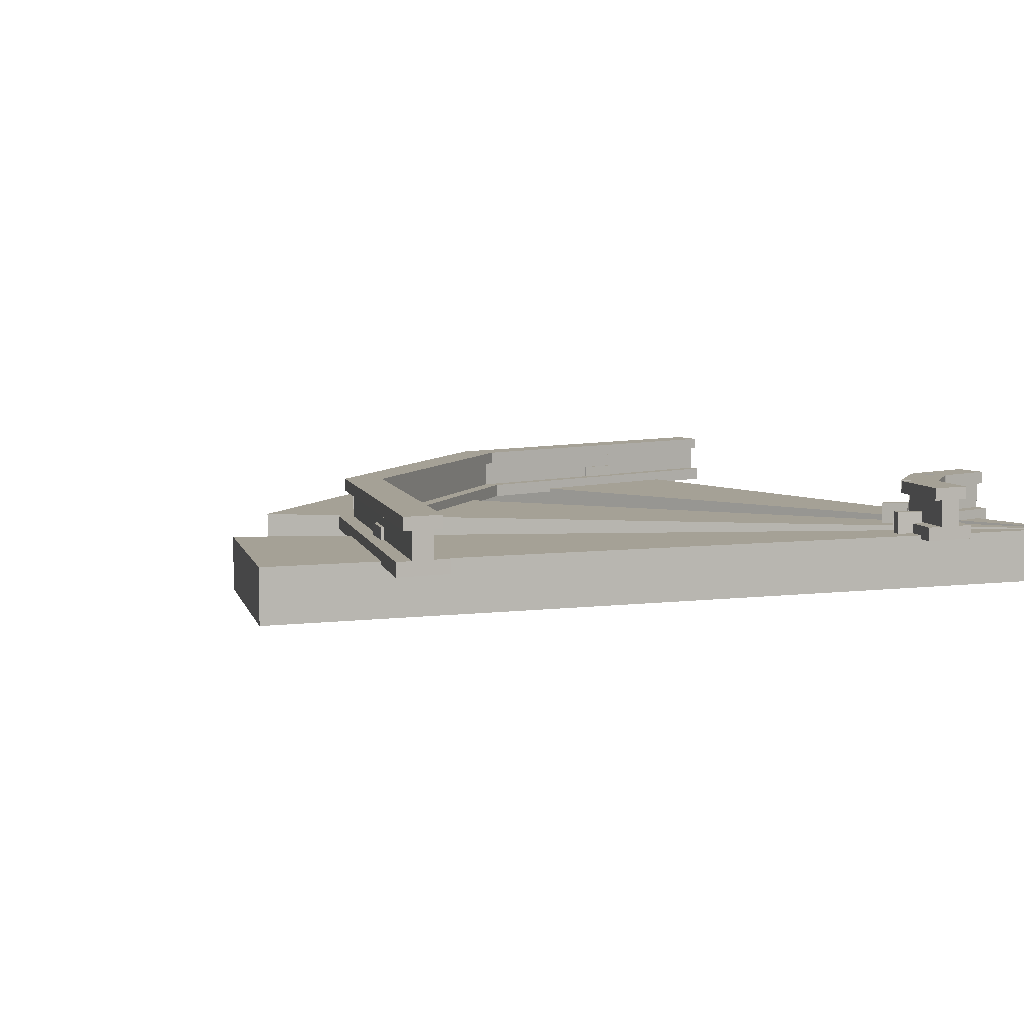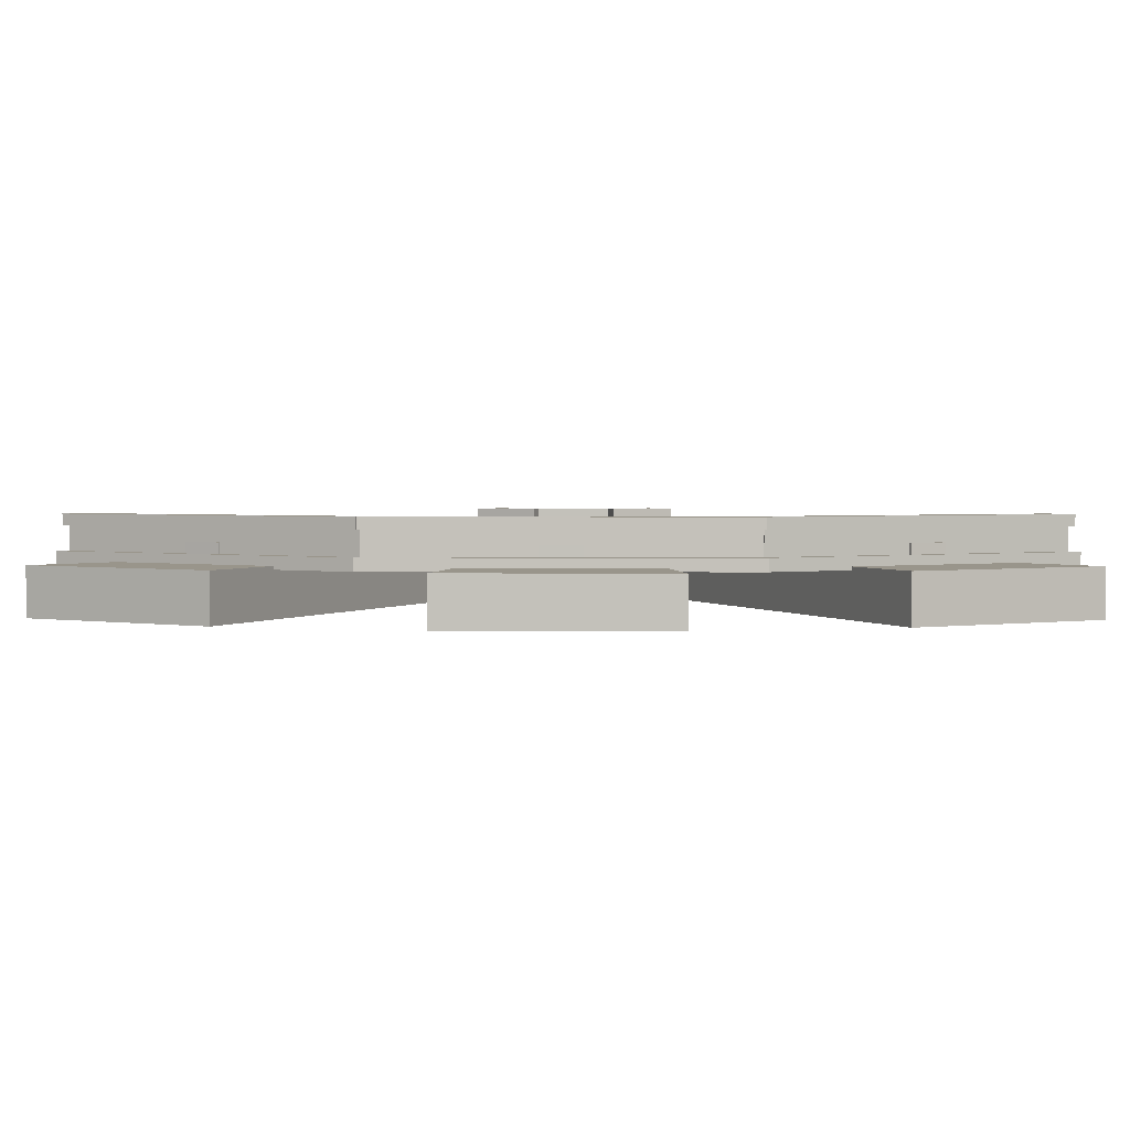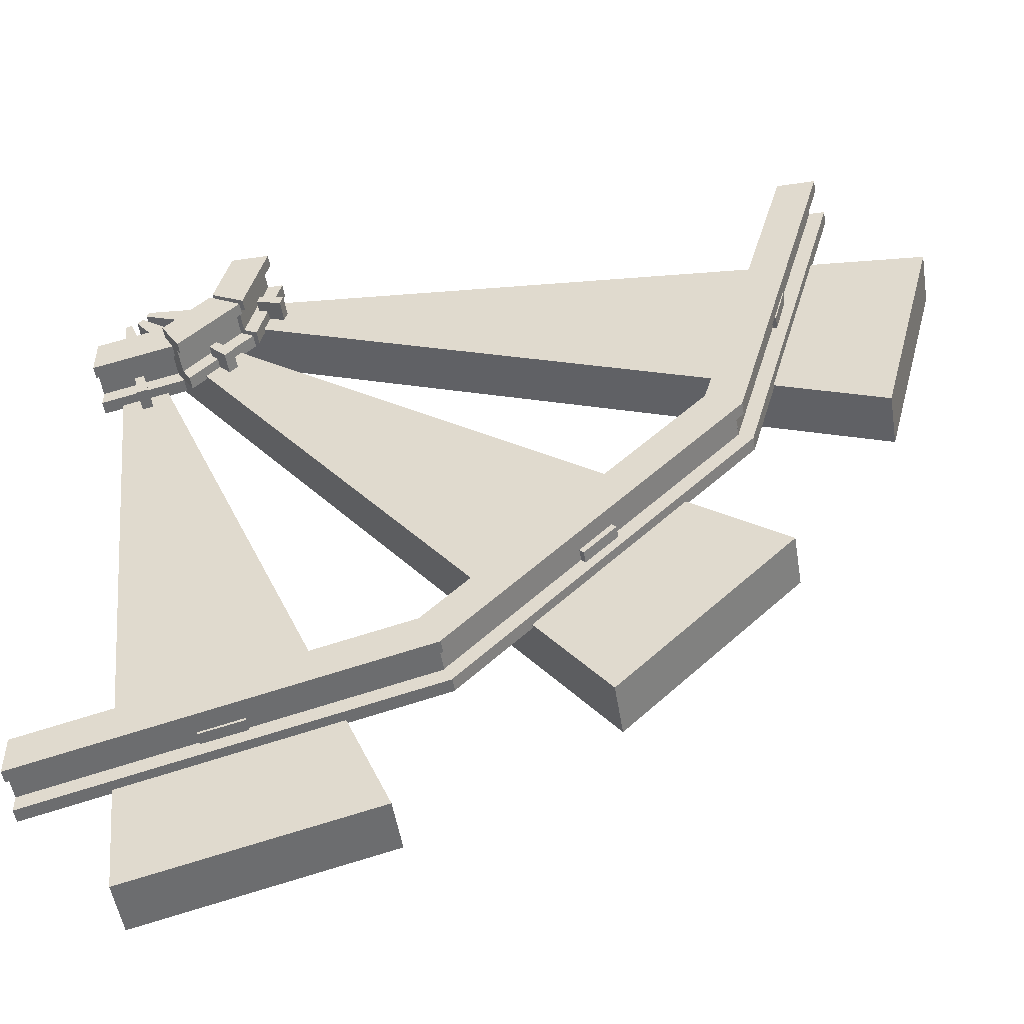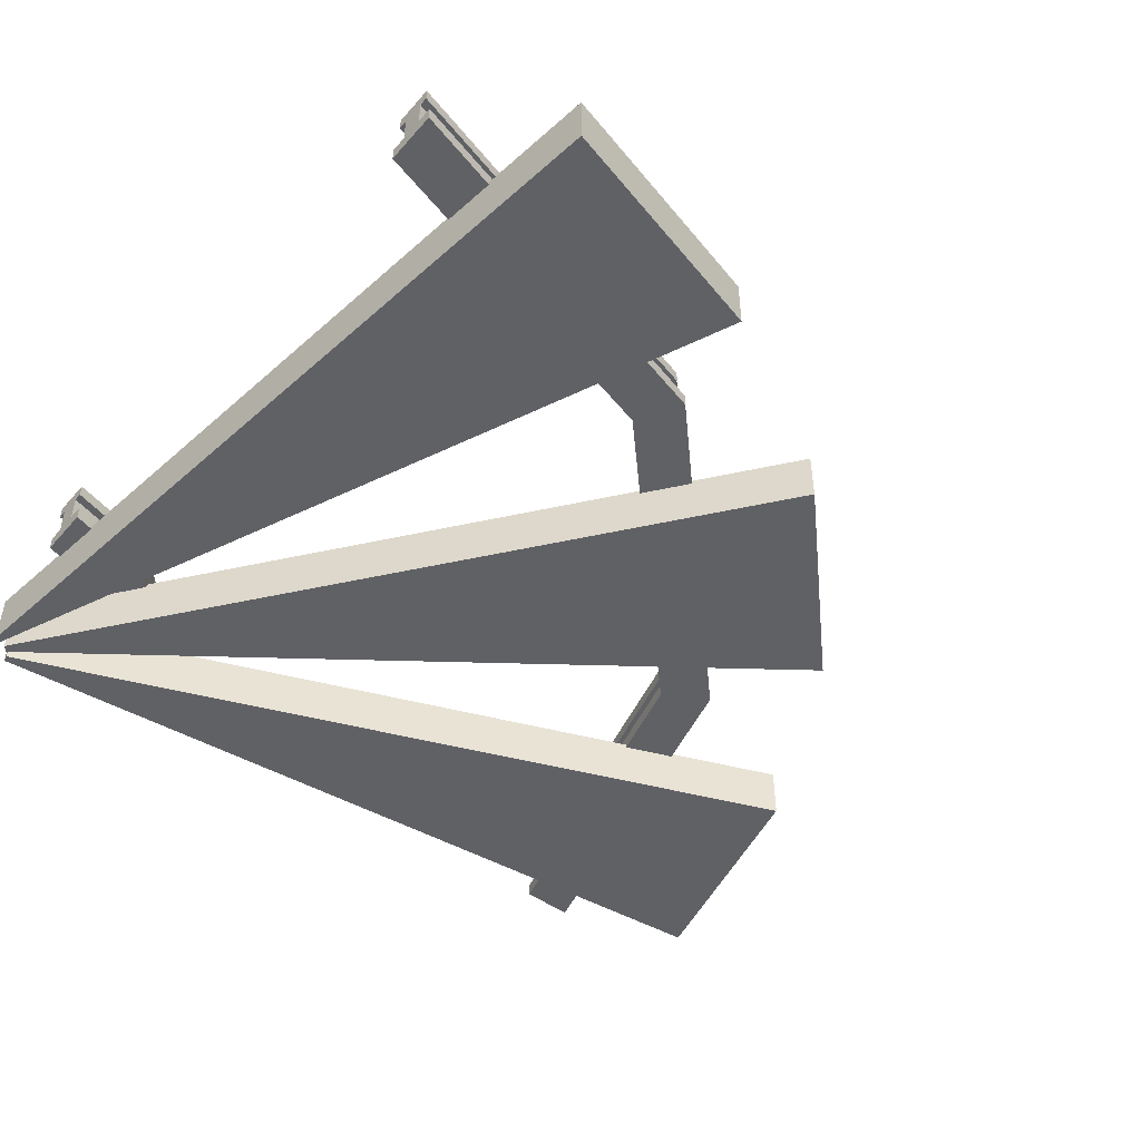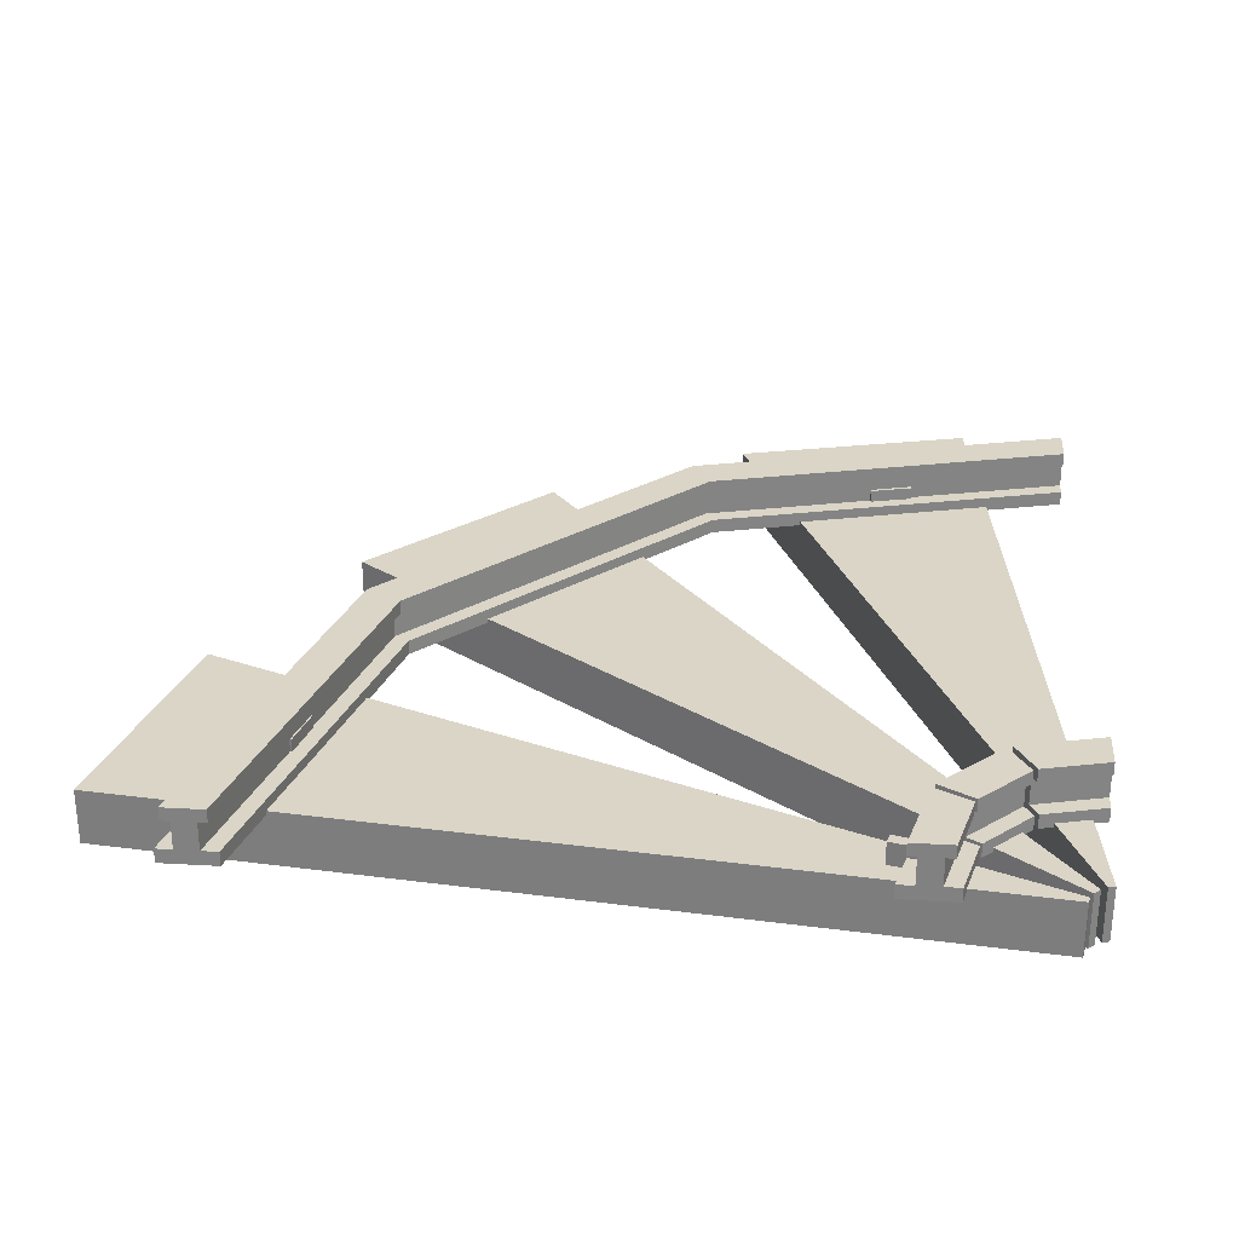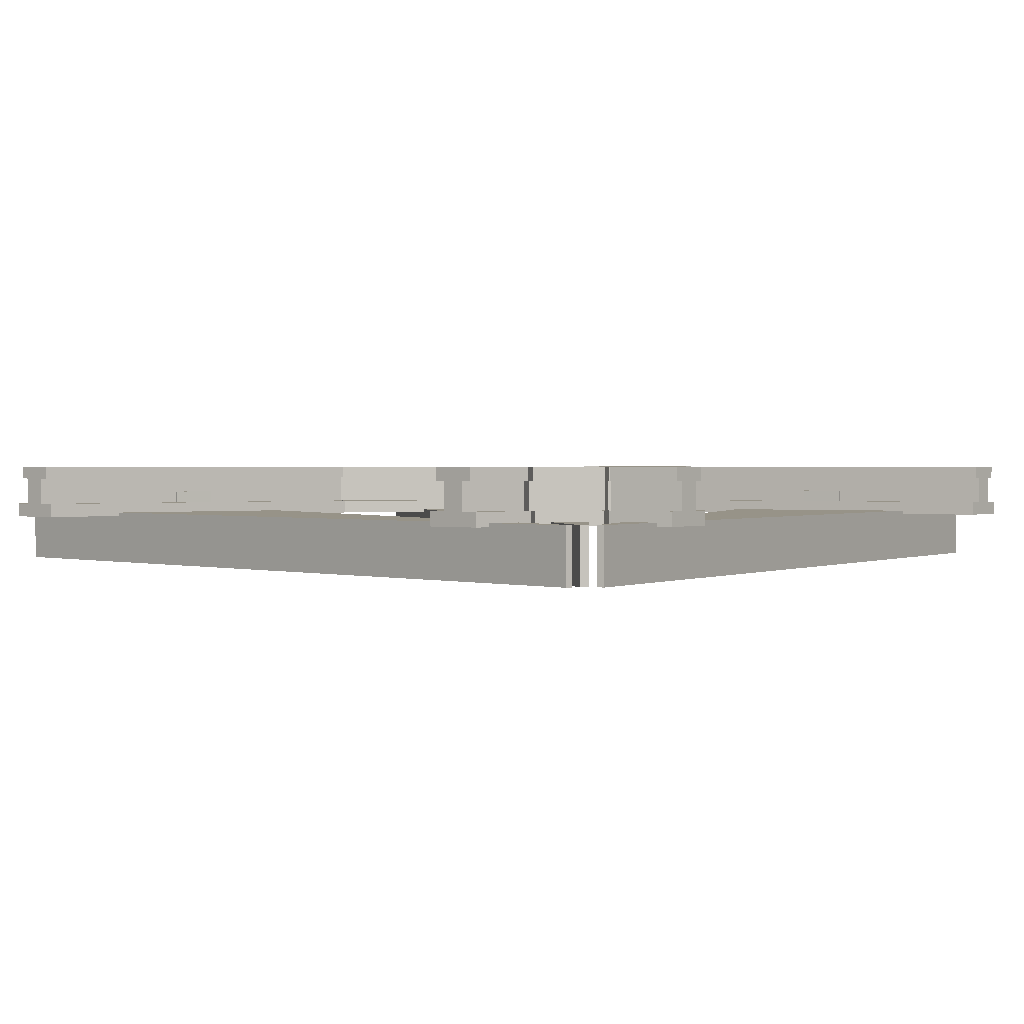
<metadata>
{"format":"obj","ext":"obj","renderer":"f3d","projection":"perspective","resolution":1024,"background":"white","views":[{"elev":6.0,"azim":-27.5,"up":"+Y"},{"elev":2.2,"azim":-133.7,"up":"+Y"},{"elev":-51.3,"azim":-170.8,"up":"+Z"},{"elev":-47.5,"azim":141.0,"up":"+Y"},{"elev":29.0,"azim":4.7,"up":"+Y"},{"elev":1.3,"azim":38.8,"up":"+Y"}]}
</metadata>
<code>
o track_normal.001
v -0.2283 0.07083 0.08368
v -0.1984 0.08505 0.1002
v -0.1984 0.07083 0.1002
v -0.2069 0.07083 0.09551
v -0.2368 0.07083 0.07903
v -0.2368 0.08505 0.07903
v -0.1913 0.02505 0.1041
v -0.2439 0.02505 0.07512
v -0.2439 0.04053 0.07512
v -0.2283 0.04053 0.08368
v -0.2069 0.04053 0.09551
v -0.1913 0.04053 0.1041
v -0.3605 0.02505 0.4977
v -0.3605 0.04053 0.4977
v -0.3182 0.04053 0.4978
v -0.3427 0.04053 0.4977
v -0.3005 0.02505 0.4978
v -0.3005 0.04053 0.4978
v -0.3427 0.07083 0.4977
v -0.3182 0.07083 0.4978
v -0.3086 0.07083 0.4978
v -0.3086 0.08505 0.4978
v -0.3523 0.08505 0.4977
v -0.3523 0.07083 0.4977
v 0.3321 0.07083 0.408
v 0.3321 0.08505 0.408
v 0.362 0.07083 0.4245
v 0.3405 0.07083 0.4127
v 0.3704 0.08505 0.4292
v 0.3704 0.07083 0.4292
v 0.3775 0.04053 0.4331
v 0.3775 0.02505 0.4331
v 0.3405 0.04053 0.4127
v 0.362 0.04053 0.4245
v 0.325 0.02505 0.4041
v 0.325 0.04053 0.4041
v 0.3605 0.02505 0.4996
v 0.3605 0.04053 0.4996
v 0.3005 0.02505 0.4994
v 0.3182 0.04053 0.4995
v 0.3005 0.04053 0.4994
v 0.3427 0.04053 0.4996
v 0.3524 0.07083 0.4996
v 0.3524 0.08505 0.4996
v 0.3182 0.07083 0.4995
v 0.3427 0.07083 0.4996
v 0.3086 0.08505 0.4995
v 0.3086 0.07083 0.4995
v 0.2962 -0.02603 0.4407
v 0.2962 0.05397 0.4407
v 0.325 0.05397 0.4491
v 0.325 -0.02603 0.4491
v 0.2931 -0.02603 0.4529
v 0.2931 0.05397 0.4529
v 0.3223 -0.02603 0.4595
v 0.3223 0.05397 0.4595
v -0.2855 0.05397 0.2719
v -0.2567 0.05397 0.2803
v -0.2567 -0.02603 0.2803
v -0.2855 -0.02603 0.2719
v -0.2685 0.05397 0.3262
v -0.2685 -0.02603 0.3262
v -0.2978 0.05397 0.3196
v -0.2978 -0.02603 0.3196
v -0.3961 -0.03076 0.1286
v -0.3961 0.02925 0.1286
v 0.4721 0.02925 0.4887
v 0.4721 -0.03076 0.4887
v -0.4639 -0.03076 0.3914
v -0.4639 0.02925 0.3914
v 0.4702 -0.03076 0.4961
v 0.4702 0.02925 0.4961
v 0.08539 0.07083 -0.2336
v 0.1028 0.08505 -0.2042
v 0.1028 0.07083 -0.2042
v 0.09787 0.07083 -0.2125
v 0.08049 0.07083 -0.2419
v 0.08049 0.08505 -0.2419
v 0.1069 0.02505 -0.1972
v 0.07636 0.02505 -0.2489
v 0.07636 0.04053 -0.2489
v 0.08539 0.04053 -0.2336
v 0.09787 0.04053 -0.2125
v 0.1069 0.04053 -0.1972
v -0.2439 0.02505 0.07499
v -0.2439 0.04053 0.07499
v -0.2076 0.04053 0.09667
v -0.2287 0.04053 0.0841
v -0.1924 0.02505 0.1058
v -0.1924 0.04053 0.1058
v -0.2287 0.07083 0.0841
v -0.2076 0.07083 0.09667
v -0.1993 0.07083 0.1016
v -0.1993 0.08505 0.1016
v -0.2369 0.08505 0.07915
v -0.2369 0.07083 0.07915
v 0.403 0.07083 0.335
v 0.403 0.08505 0.335
v 0.4204 0.07083 0.3644
v 0.4079 0.07083 0.3433
v 0.4253 0.08505 0.3727
v 0.4253 0.07083 0.3727
v 0.4294 0.04053 0.3796
v 0.4294 0.02505 0.3796
v 0.4079 0.04053 0.3433
v 0.4204 0.04053 0.3644
v 0.3989 0.02505 0.328
v 0.3989 0.04053 0.328
v 0.38 0.02505 0.4289
v 0.38 0.04053 0.4289
v 0.3285 0.02505 0.3981
v 0.3437 0.04053 0.4072
v 0.3285 0.04053 0.3981
v 0.3647 0.04053 0.4198
v 0.373 0.07083 0.4247
v 0.373 0.08505 0.4247
v 0.3437 0.07083 0.4072
v 0.3647 0.07083 0.4198
v 0.3354 0.08505 0.4022
v 0.3354 0.07083 0.4022
v 0.355 -0.02603 0.3452
v 0.355 0.05397 0.3452
v 0.3755 0.05397 0.3671
v 0.3755 -0.02603 0.3671
v 0.3459 -0.02603 0.3543
v 0.3459 0.05397 0.3543
v 0.3677 -0.02603 0.3749
v 0.3677 0.05397 0.3749
v -0.05936 0.05397 -0.09658
v -0.03884 0.05397 -0.0747
v -0.03884 -0.02603 -0.0747
v -0.05936 -0.02603 -0.09658
v -0.07226 0.05397 -0.04144
v -0.07226 -0.02603 -0.04144
v -0.09405 0.05397 -0.06206
v -0.09405 -0.02603 -0.06206
v -0.082 -0.03076 -0.276
v -0.082 0.02925 -0.276
v 0.4823 0.02925 0.4758
v 0.4823 -0.03076 0.4758
v -0.2733 -0.03076 -0.0855
v -0.2733 0.02925 -0.0855
v 0.4759 -0.03076 0.4822
v 0.4759 0.02925 0.4822
v 0.5015 0.07083 -0.3427
v 0.5015 0.08505 -0.3086
v 0.5015 0.07083 -0.3086
v 0.5015 0.07083 -0.3182
v 0.5015 0.07083 -0.3524
v 0.5015 0.08505 -0.3524
v 0.5014 0.02505 -0.3005
v 0.5016 0.02505 -0.3605
v 0.5016 0.04053 -0.3605
v 0.5015 0.04053 -0.3427
v 0.5015 0.04053 -0.3182
v 0.5014 0.04053 -0.3005
v 0.07554 0.02505 -0.2488
v 0.07554 0.04053 -0.2488
v 0.09576 0.04053 -0.2117
v 0.08403 0.04053 -0.2332
v 0.1043 0.02505 -0.1961
v 0.1043 0.04053 -0.1961
v 0.08403 0.07083 -0.2332
v 0.09576 0.07083 -0.2117
v 0.1004 0.07083 -0.2032
v 0.1004 0.08505 -0.2032
v 0.07942 0.08505 -0.2417
v 0.07942 0.07083 -0.2417
v 0.5004 0.07083 0.3086
v 0.5004 0.08505 0.3086
v 0.5003 0.07083 0.3427
v 0.5003 0.07083 0.3182
v 0.5003 0.08505 0.3524
v 0.5003 0.07083 0.3524
v 0.5003 0.04053 0.3605
v 0.5003 0.02505 0.3605
v 0.5003 0.04053 0.3182
v 0.5003 0.04053 0.3427
v 0.5004 0.02505 0.3005
v 0.5004 0.04053 0.3005
v 0.4336 0.02505 0.3772
v 0.4336 0.04053 0.3772
v 0.4049 0.02505 0.3245
v 0.4134 0.04053 0.3401
v 0.4049 0.04053 0.3245
v 0.4251 0.04053 0.3616
v 0.4298 0.07083 0.3701
v 0.4298 0.08505 0.3701
v 0.4134 0.07083 0.3401
v 0.4251 0.07083 0.3616
v 0.4088 0.08505 0.3316
v 0.4088 0.07083 0.3316
v 0.4538 -0.02603 0.2929
v 0.4538 0.05397 0.2929
v 0.4603 0.05397 0.3222
v 0.4603 -0.02603 0.3222
v 0.4416 -0.02603 0.2959
v 0.4416 0.05397 0.2959
v 0.4498 -0.02603 0.3248
v 0.4498 0.05397 0.3248
v 0.3232 0.05397 -0.2986
v 0.3297 0.05397 -0.2693
v 0.3297 -0.02603 -0.2693
v 0.3232 -0.02603 -0.2986
v 0.2837 0.05397 -0.2577
v 0.2837 -0.02603 -0.2577
v 0.2755 0.05397 -0.2866
v 0.2755 -0.02603 -0.2866
v 0.3958 -0.03076 -0.4644
v 0.3958 0.02925 -0.4644
v 0.4962 0.02925 0.4702
v 0.4962 -0.03076 0.4702
v 0.1326 -0.03076 -0.3978
v 0.1326 0.02925 -0.3978
v 0.4888 -0.03076 0.4721
v 0.4888 0.02925 0.4721
f 1 2 3 4
f 2 1 5 6
f 7 8 9 10
f 10 11 12 7
f 4 11 10 1
f 9 8 13 14
f 15 16 14 13
f 13 17 18 15
f 19 20 21 22
f 22 23 24 19
f 16 15 20 19
f 18 17 7 12
f 23 22 2 6
f 13 8 7 17
f 4 20 15 11
f 2 22 21 3
f 20 4 3 21
f 18 12 11 15
f 19 1 10 16
f 23 6 5 24
f 24 5 1 19
f 16 10 9 14
f 25 26 27 28
f 29 30 27 26
f 31 32 33 34
f 35 36 33 32
f 33 28 27 34
f 37 32 31 38
f 39 37 40 41
f 38 42 40 37
f 43 44 45 46
f 47 48 45 44
f 46 45 40 42
f 35 39 41 36
f 26 47 44 29
f 35 32 37 39
f 40 45 28 33
f 48 47 26 25
f 25 28 45 48
f 33 36 41 40
f 34 27 46 42
f 30 29 44 43
f 27 30 43 46
f 31 34 42 38
f 49 50 51 52
f 53 54 50 49
f 55 56 54 53
f 52 51 56 55
f 50 54 56 51
f 57 58 59 60
f 58 61 62 59
f 61 63 64 62
f 63 57 60 64
f 63 61 58 57
f 65 66 67 68
f 69 70 66 65
f 71 72 70 69
f 68 67 72 71
f 66 70 72 67
f 69 65 68 71
f 73 74 75 76
f 74 73 77 78
f 79 80 81 82
f 82 83 84 79
f 76 83 82 73
f 81 80 85 86
f 87 88 86 85
f 85 89 90 87
f 91 92 93 94
f 94 95 96 91
f 88 87 92 91
f 90 89 79 84
f 95 94 74 78
f 85 80 79 89
f 76 92 87 83
f 74 94 93 75
f 92 76 75 93
f 90 84 83 87
f 91 73 82 88
f 95 78 77 96
f 96 77 73 91
f 88 82 81 86
f 97 98 99 100
f 101 102 99 98
f 103 104 105 106
f 107 108 105 104
f 105 100 99 106
f 109 104 103 110
f 111 109 112 113
f 110 114 112 109
f 115 116 117 118
f 119 120 117 116
f 118 117 112 114
f 107 111 113 108
f 98 119 116 101
f 107 104 109 111
f 112 117 100 105
f 120 119 98 97
f 97 100 117 120
f 105 108 113 112
f 106 99 118 114
f 102 101 116 115
f 99 102 115 118
f 103 106 114 110
f 121 122 123 124
f 125 126 122 121
f 127 128 126 125
f 124 123 128 127
f 122 126 128 123
f 129 130 131 132
f 130 133 134 131
f 133 135 136 134
f 135 129 132 136
f 135 133 130 129
f 137 138 139 140
f 141 142 138 137
f 143 144 142 141
f 140 139 144 143
f 138 142 144 139
f 141 137 140 143
f 145 146 147 148
f 146 145 149 150
f 151 152 153 154
f 154 155 156 151
f 148 155 154 145
f 153 152 157 158
f 159 160 158 157
f 157 161 162 159
f 163 164 165 166
f 166 167 168 163
f 160 159 164 163
f 162 161 151 156
f 167 166 146 150
f 157 152 151 161
f 148 164 159 155
f 146 166 165 147
f 164 148 147 165
f 162 156 155 159
f 163 145 154 160
f 167 150 149 168
f 168 149 145 163
f 160 154 153 158
f 169 170 171 172
f 173 174 171 170
f 175 176 177 178
f 179 180 177 176
f 177 172 171 178
f 181 176 175 182
f 183 181 184 185
f 182 186 184 181
f 187 188 189 190
f 191 192 189 188
f 190 189 184 186
f 179 183 185 180
f 170 191 188 173
f 179 176 181 183
f 184 189 172 177
f 192 191 170 169
f 169 172 189 192
f 177 180 185 184
f 178 171 190 186
f 174 173 188 187
f 171 174 187 190
f 175 178 186 182
f 193 194 195 196
f 197 198 194 193
f 199 200 198 197
f 196 195 200 199
f 194 198 200 195
f 201 202 203 204
f 202 205 206 203
f 205 207 208 206
f 207 201 204 208
f 207 205 202 201
f 209 210 211 212
f 213 214 210 209
f 215 216 214 213
f 212 211 216 215
f 210 214 216 211
f 213 209 212 215

</code>
